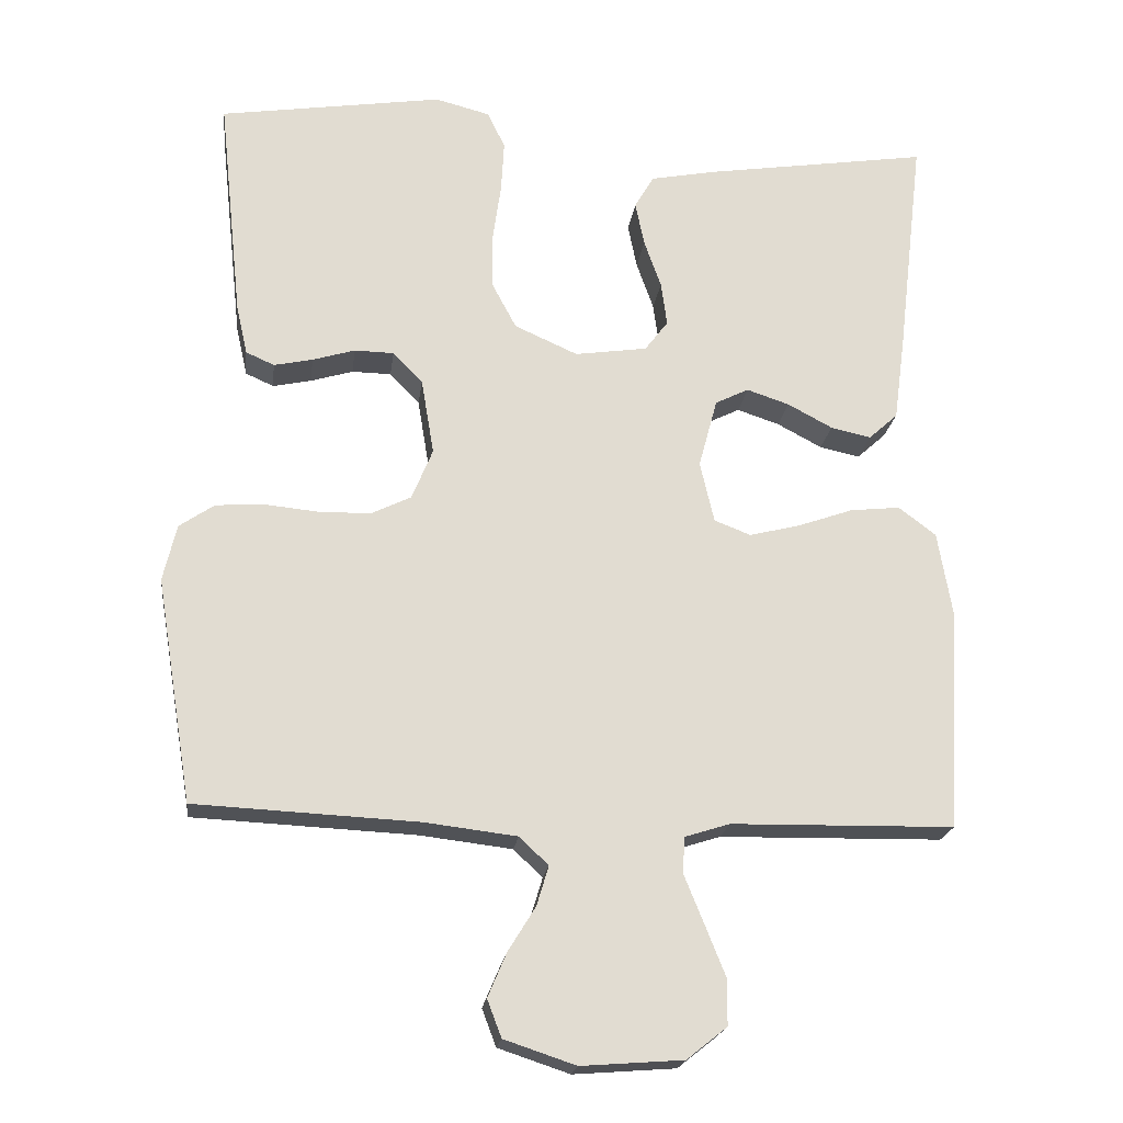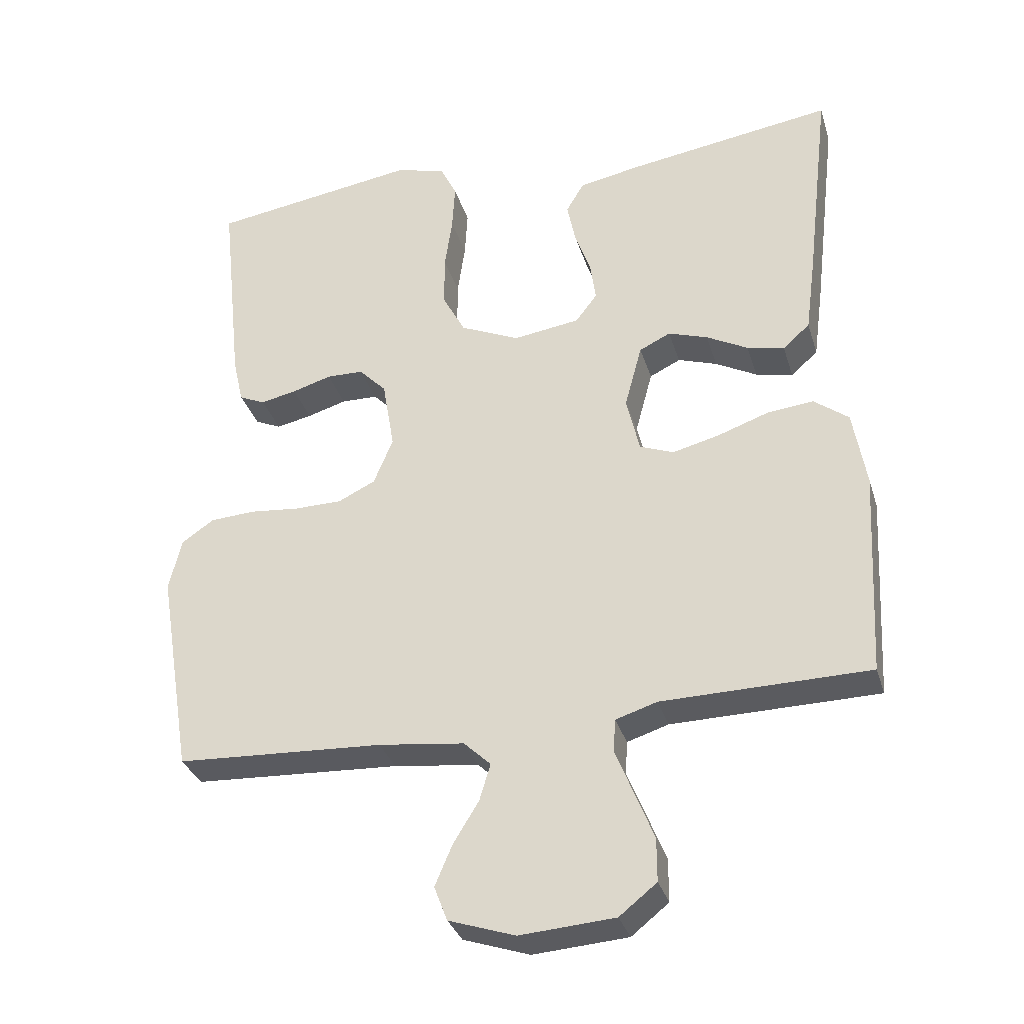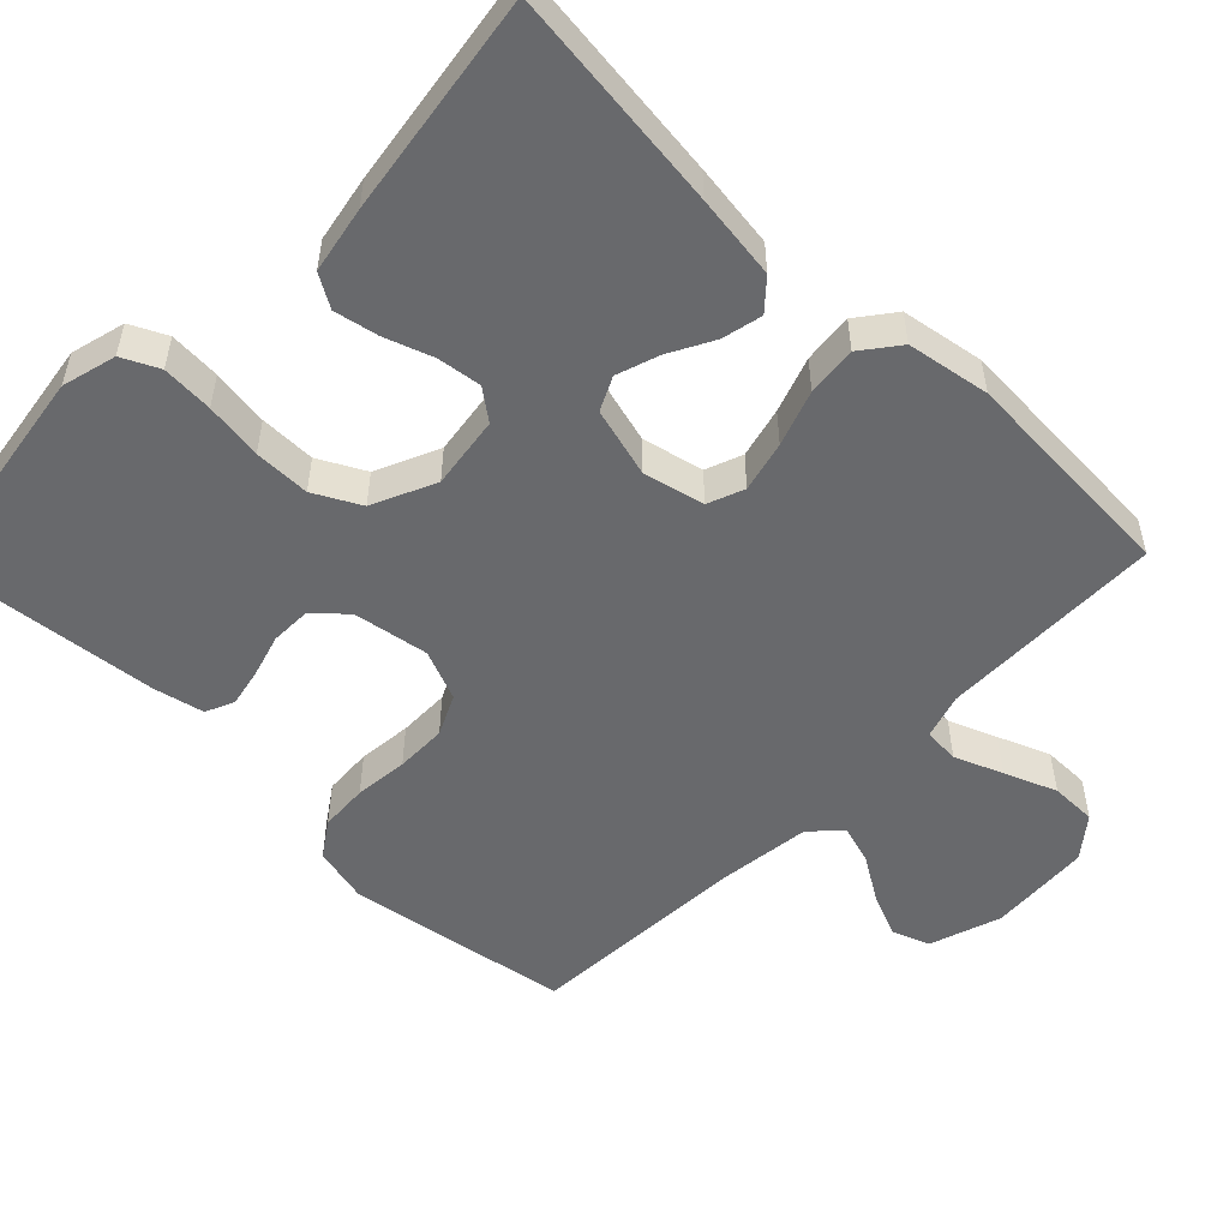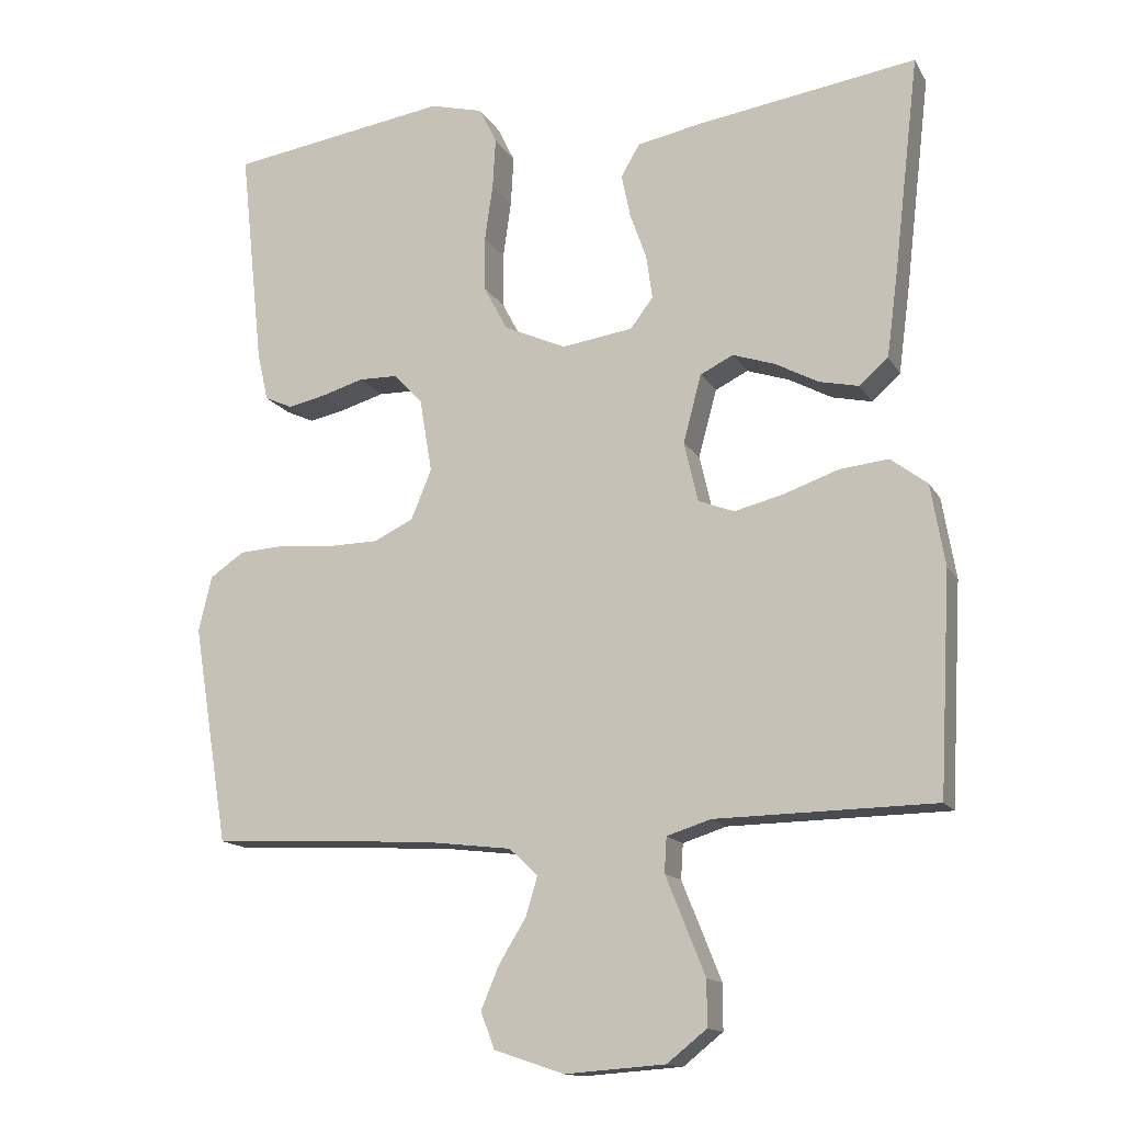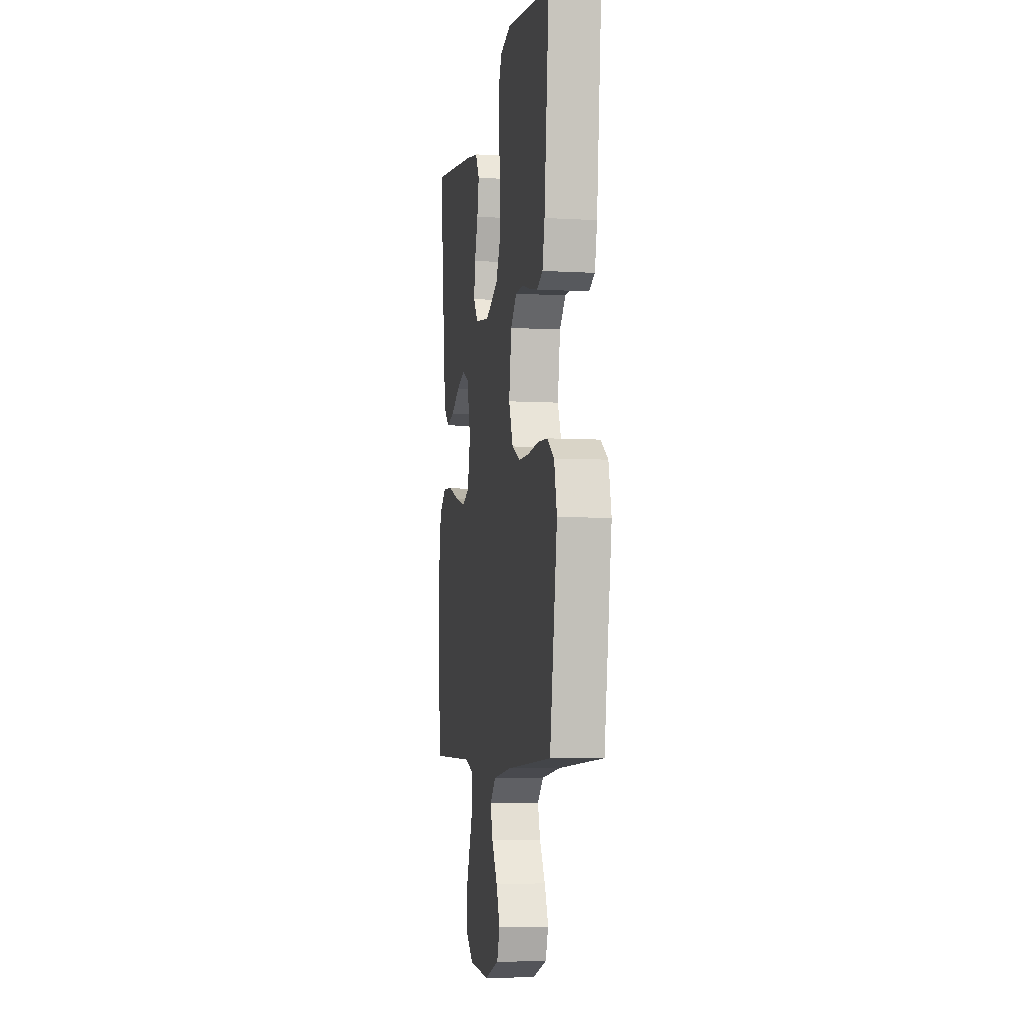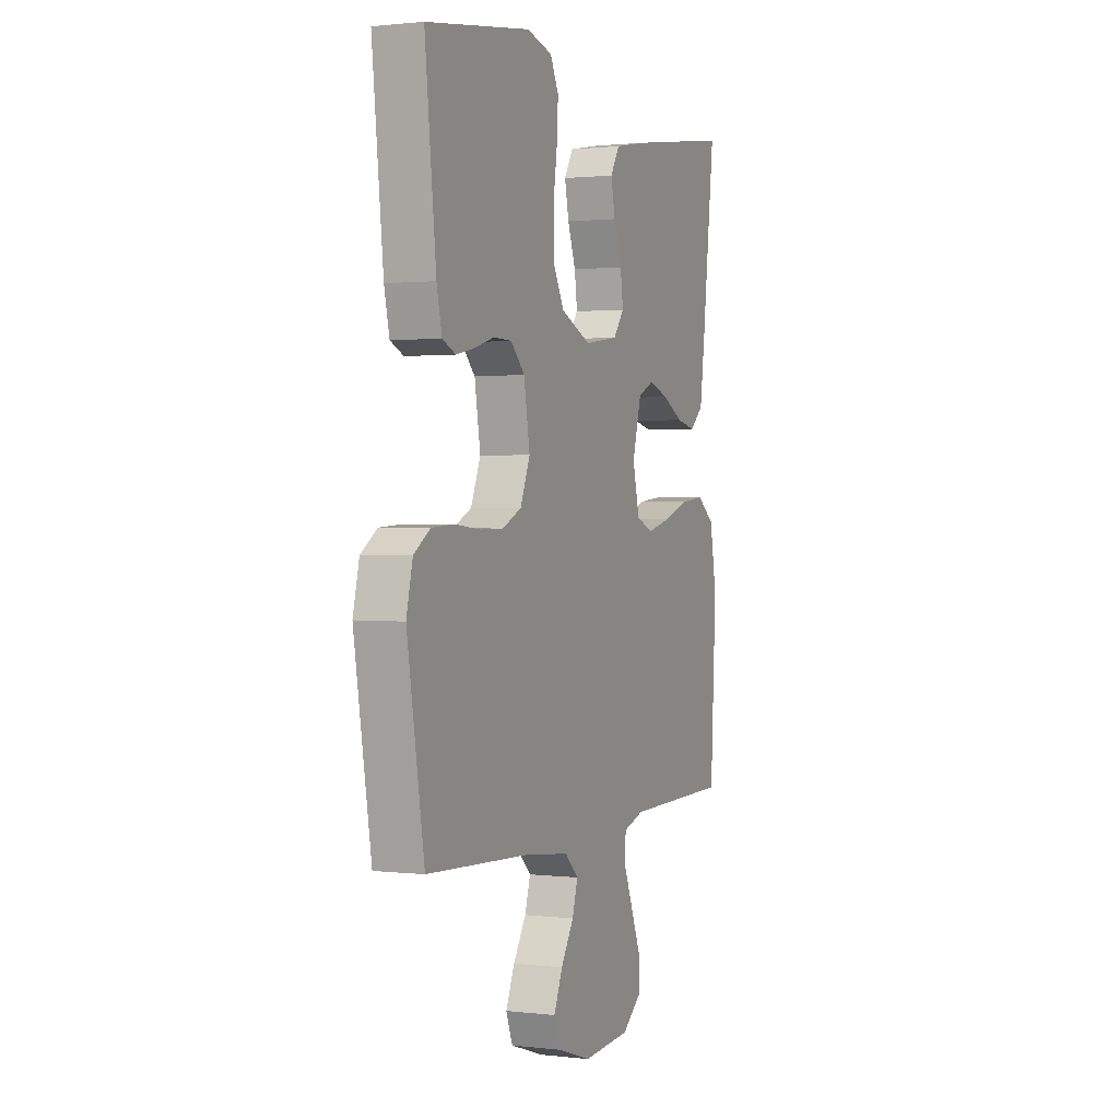
<metadata>
{"format":"obj","ext":"obj","renderer":"f3d","projection":"perspective","resolution":1024,"background":"white","views":[{"elev":-20.2,"azim":-7.0,"up":"+Z"},{"elev":-32.6,"azim":16.0,"up":"+Z"},{"elev":-52.7,"azim":45.6,"up":"+Y"},{"elev":-14.3,"azim":20.3,"up":"+Z"},{"elev":-6.0,"azim":-99.8,"up":"+Z"},{"elev":1.1,"azim":-66.8,"up":"+Z"}]}
</metadata>
<code>
v 0.5 0.07 0.5
v 0.465 0.07 0.2
v 0.45 0.07 0.087
v 0.411 0.07 0.052
v 0.357 0.07 0.064
v 0.297 0.07 0.096
v 0.24 0.07 0.115
v 0.195 0.07 0.093
v 0.17 0.07 0
v 0.189 0.07 -0.082
v 0.238 0.07 -0.101
v 0.306 0.07 -0.084
v 0.38 0.07 -0.058
v 0.447 0.07 -0.051
v 0.497 0.07 -0.089
v 0.516 0.07 -0.2
v 0.5 0.07 -0.5
v 0.2 0.07 -0.505
v 0.14 0.07 -0.524
v 0.137 0.07 -0.572
v 0.163 0.07 -0.636
v 0.191 0.07 -0.706
v 0.191 0.07 -0.768
v 0.137 0.07 -0.811
v 0 0.07 -0.821
v -0.096 0.07 -0.789
v -0.115 0.07 -0.739
v -0.09 0.07 -0.68
v -0.053 0.07 -0.62
v -0.037 0.07 -0.567
v -0.076 0.07 -0.53
v -0.2 0.07 -0.515
v -0.5 0.07 -0.5
v -0.549 0.07 -0.2
v -0.531 0.07 -0.124
v -0.484 0.07 -0.092
v -0.419 0.07 -0.088
v -0.347 0.07 -0.095
v -0.278 0.07 -0.094
v -0.224 0.07 -0.068
v -0.196 0.07 0
v -0.213 0.07 0.102
v -0.253 0.07 0.143
v -0.306 0.07 0.144
v -0.363 0.07 0.127
v -0.415 0.07 0.116
v -0.453 0.07 0.133
v -0.468 0.07 0.2
v -0.5 0.07 0.5
v -0.2 0.07 0.545
v -0.127 0.07 0.526
v -0.103 0.07 0.477
v -0.107 0.07 0.408
v -0.118 0.07 0.331
v -0.118 0.07 0.256
v -0.085 0.07 0.194
v 0 0.07 0.156
v 0.097 0.07 0.17
v 0.128 0.07 0.211
v 0.12 0.07 0.27
v 0.097 0.07 0.335
v 0.085 0.07 0.394
v 0.111 0.07 0.438
v 0.2 0.07 0.455
v 0.5 0 0.5
v 0.465 0 0.2
v 0.45 0 0.087
v 0.411 0 0.052
v 0.357 0 0.064
v 0.297 0 0.096
v 0.24 0 0.115
v 0.195 0 0.093
v 0.17 0 0
v 0.189 0 -0.082
v 0.238 0 -0.101
v 0.306 0 -0.084
v 0.38 0 -0.058
v 0.447 0 -0.051
v 0.497 0 -0.089
v 0.516 0 -0.2
v 0.5 0 -0.5
v 0.2 0 -0.505
v 0.14 0 -0.524
v 0.137 0 -0.572
v 0.163 0 -0.636
v 0.191 0 -0.706
v 0.191 0 -0.768
v 0.137 0 -0.811
v 0 0 -0.821
v -0.096 0 -0.789
v -0.115 0 -0.739
v -0.09 0 -0.68
v -0.053 0 -0.62
v -0.037 0 -0.567
v -0.076 0 -0.53
v -0.2 0 -0.515
v -0.5 0 -0.5
v -0.549 0 -0.2
v -0.531 0 -0.124
v -0.484 0 -0.092
v -0.419 0 -0.088
v -0.347 0 -0.095
v -0.278 0 -0.094
v -0.224 0 -0.068
v -0.196 0 0
v -0.213 0 0.102
v -0.253 0 0.143
v -0.306 0 0.144
v -0.363 0 0.127
v -0.415 0 0.116
v -0.453 0 0.133
v -0.468 0 0.2
v -0.5 0 0.5
v -0.2 0 0.545
v -0.127 0 0.526
v -0.103 0 0.477
v -0.107 0 0.408
v -0.118 0 0.331
v -0.118 0 0.256
v -0.085 0 0.194
v 0 0 0.156
v 0.097 0 0.17
v 0.128 0 0.211
v 0.12 0 0.27
v 0.097 0 0.335
v 0.085 0 0.394
v 0.111 0 0.438
v 0.2 0 0.455
f 60 61 62 63
f 59 60 63 64
f 51 52 53 54
f 51 54 55
f 50 51 55
f 49 50 55
f 48 49 55 56
f 44 45 46 47
f 44 47 48 56
f 35 36 37 38
f 35 38 39
f 32 33 34 35
f 31 32 35 39
f 30 31 39 40
f 26 27 28 29
f 26 29 30
f 25 26 30
f 24 25 30
f 20 21 22 23
f 20 23 24 30
f 15 16 17 18
f 15 18 19
f 12 13 14 15
f 11 12 15 19
f 10 11 19
f 9 10 19
f 3 4 5 6
f 3 6 7
f 2 3 7
f 59 64 1 2
f 58 59 2 7
f 57 58 7 8
f 43 44 56 57
f 42 43 57 8
f 41 42 8 9
f 20 30 40 41
f 9 19 20 41
f 127 126 125 124
f 128 127 124 123
f 118 117 116 115
f 119 118 115
f 119 115 114
f 119 114 113
f 120 119 113 112
f 111 110 109 108
f 120 112 111 108
f 102 101 100 99
f 103 102 99
f 99 98 97 96
f 103 99 96 95
f 104 103 95 94
f 93 92 91 90
f 94 93 90
f 94 90 89
f 94 89 88
f 87 86 85 84
f 94 88 87 84
f 82 81 80 79
f 83 82 79
f 79 78 77 76
f 83 79 76 75
f 83 75 74
f 83 74 73
f 70 69 68 67
f 71 70 67
f 71 67 66
f 66 65 128 123
f 71 66 123 122
f 72 71 122 121
f 121 120 108 107
f 72 121 107 106
f 73 72 106 105
f 105 104 94 84
f 105 84 83 73
f 1 65 66 2
f 2 66 67 3
f 3 67 68 4
f 4 68 69 5
f 5 69 70 6
f 6 70 71 7
f 7 71 72 8
f 8 72 73 9
f 9 73 74 10
f 10 74 75 11
f 11 75 76 12
f 12 76 77 13
f 13 77 78 14
f 14 78 79 15
f 15 79 80 16
f 16 80 81 17
f 17 81 82 18
f 18 82 83 19
f 19 83 84 20
f 20 84 85 21
f 21 85 86 22
f 22 86 87 23
f 23 87 88 24
f 24 88 89 25
f 25 89 90 26
f 26 90 91 27
f 27 91 92 28
f 28 92 93 29
f 29 93 94 30
f 30 94 95 31
f 31 95 96 32
f 32 96 97 33
f 33 97 98 34
f 34 98 99 35
f 35 99 100 36
f 36 100 101 37
f 37 101 102 38
f 38 102 103 39
f 39 103 104 40
f 40 104 105 41
f 41 105 106 42
f 42 106 107 43
f 43 107 108 44
f 44 108 109 45
f 45 109 110 46
f 46 110 111 47
f 47 111 112 48
f 48 112 113 49
f 49 113 114 50
f 50 114 115 51
f 51 115 116 52
f 52 116 117 53
f 53 117 118 54
f 54 118 119 55
f 55 119 120 56
f 56 120 121 57
f 57 121 122 58
f 58 122 123 59
f 59 123 124 60
f 60 124 125 61
f 61 125 126 62
f 62 126 127 63
f 63 127 128 64
f 64 128 65 1

</code>
